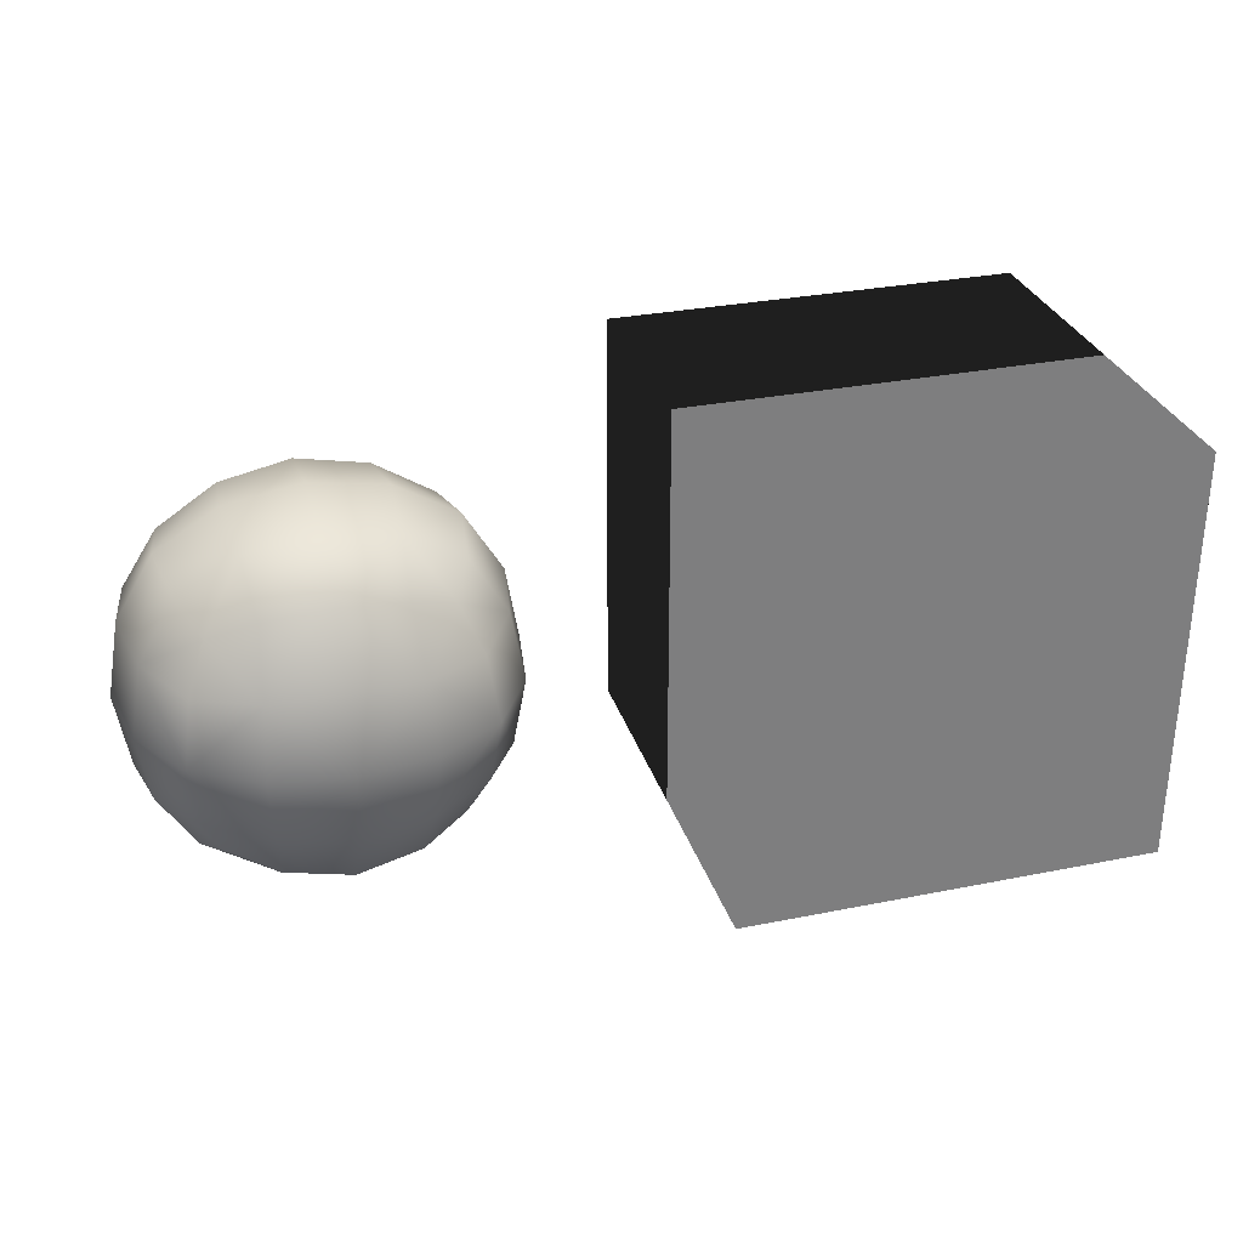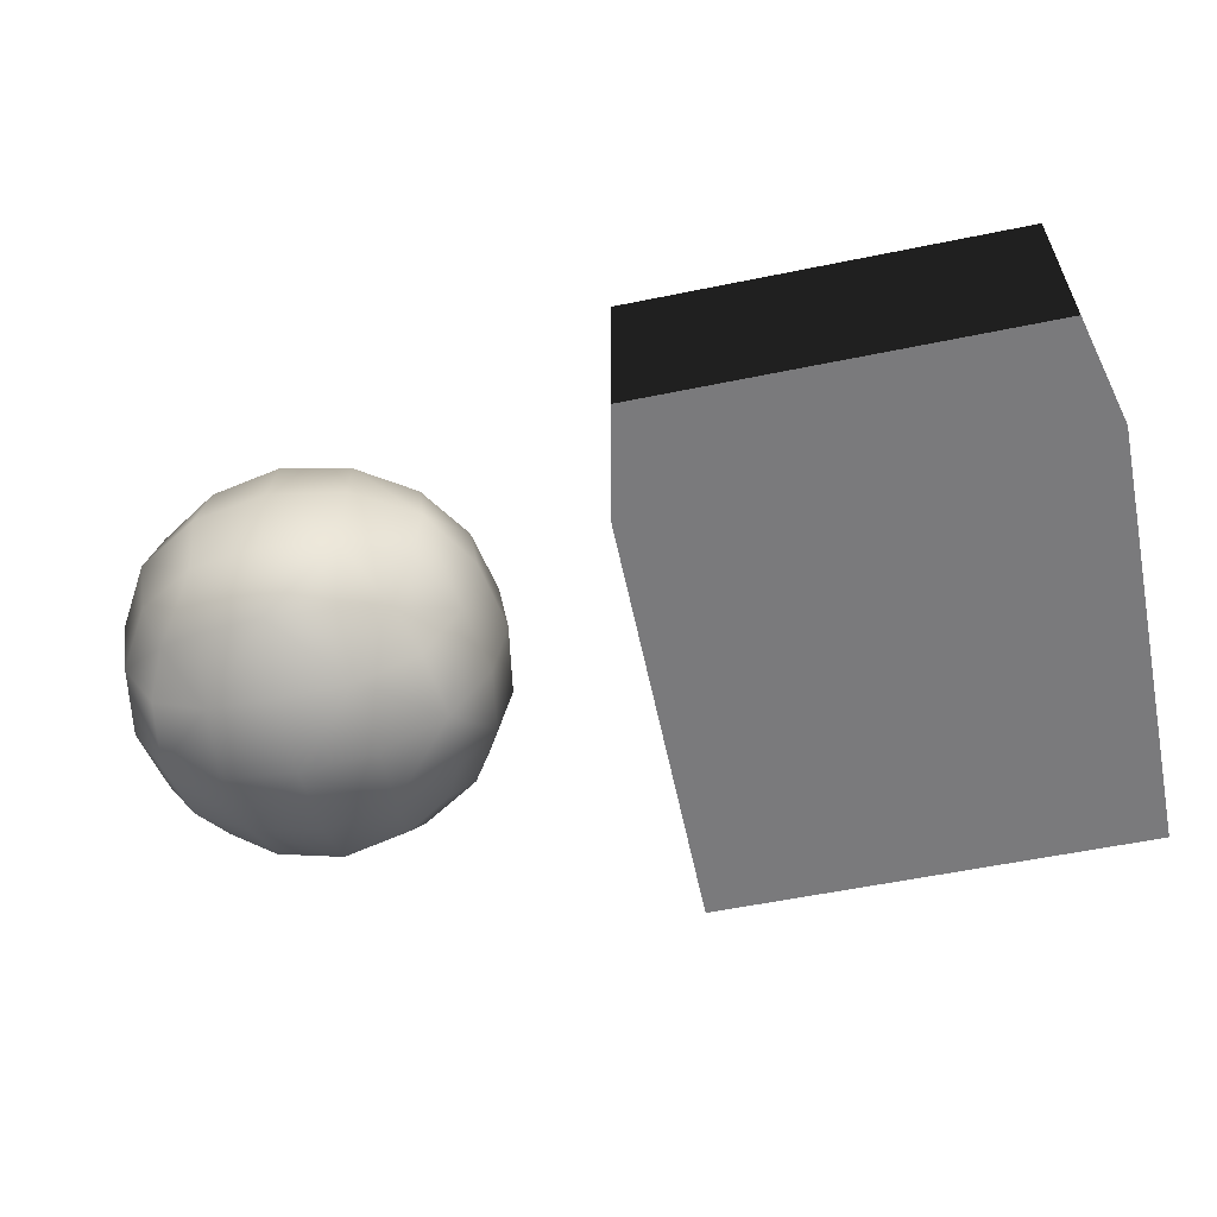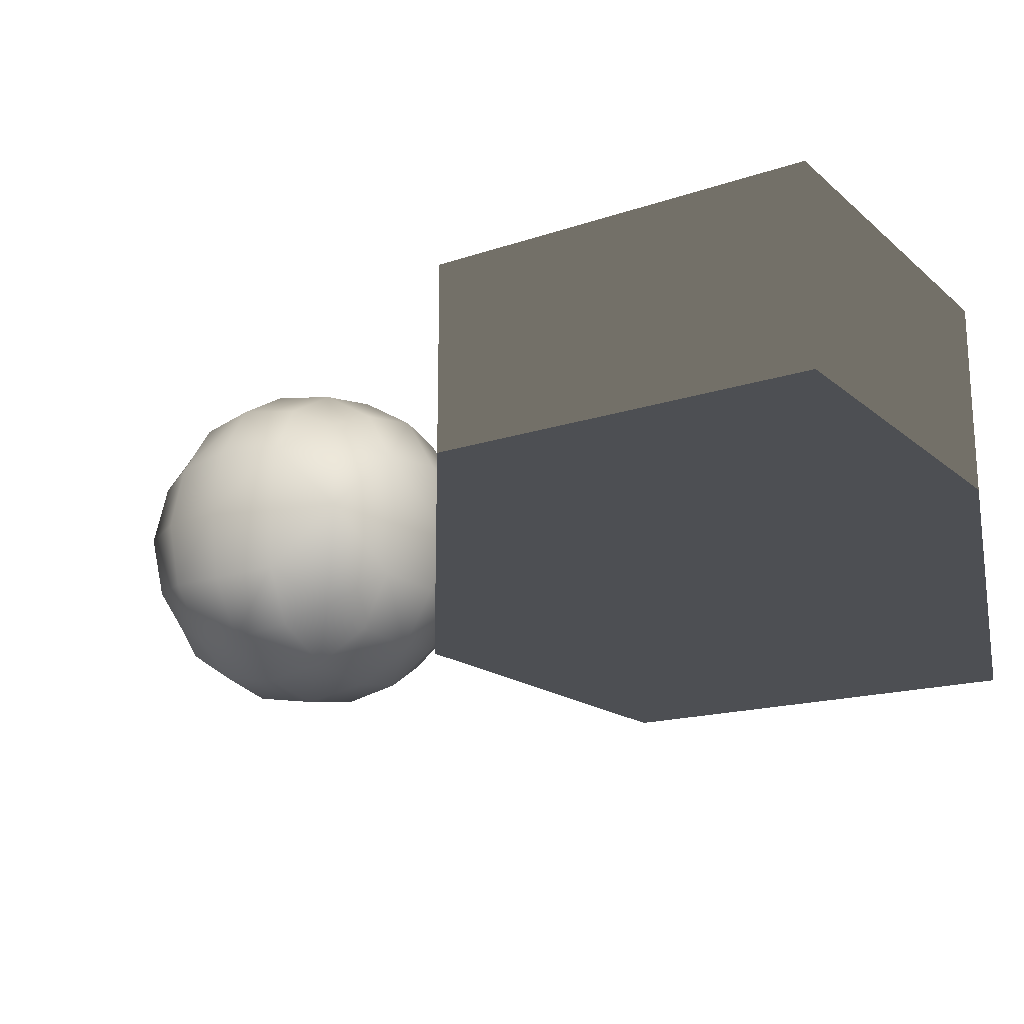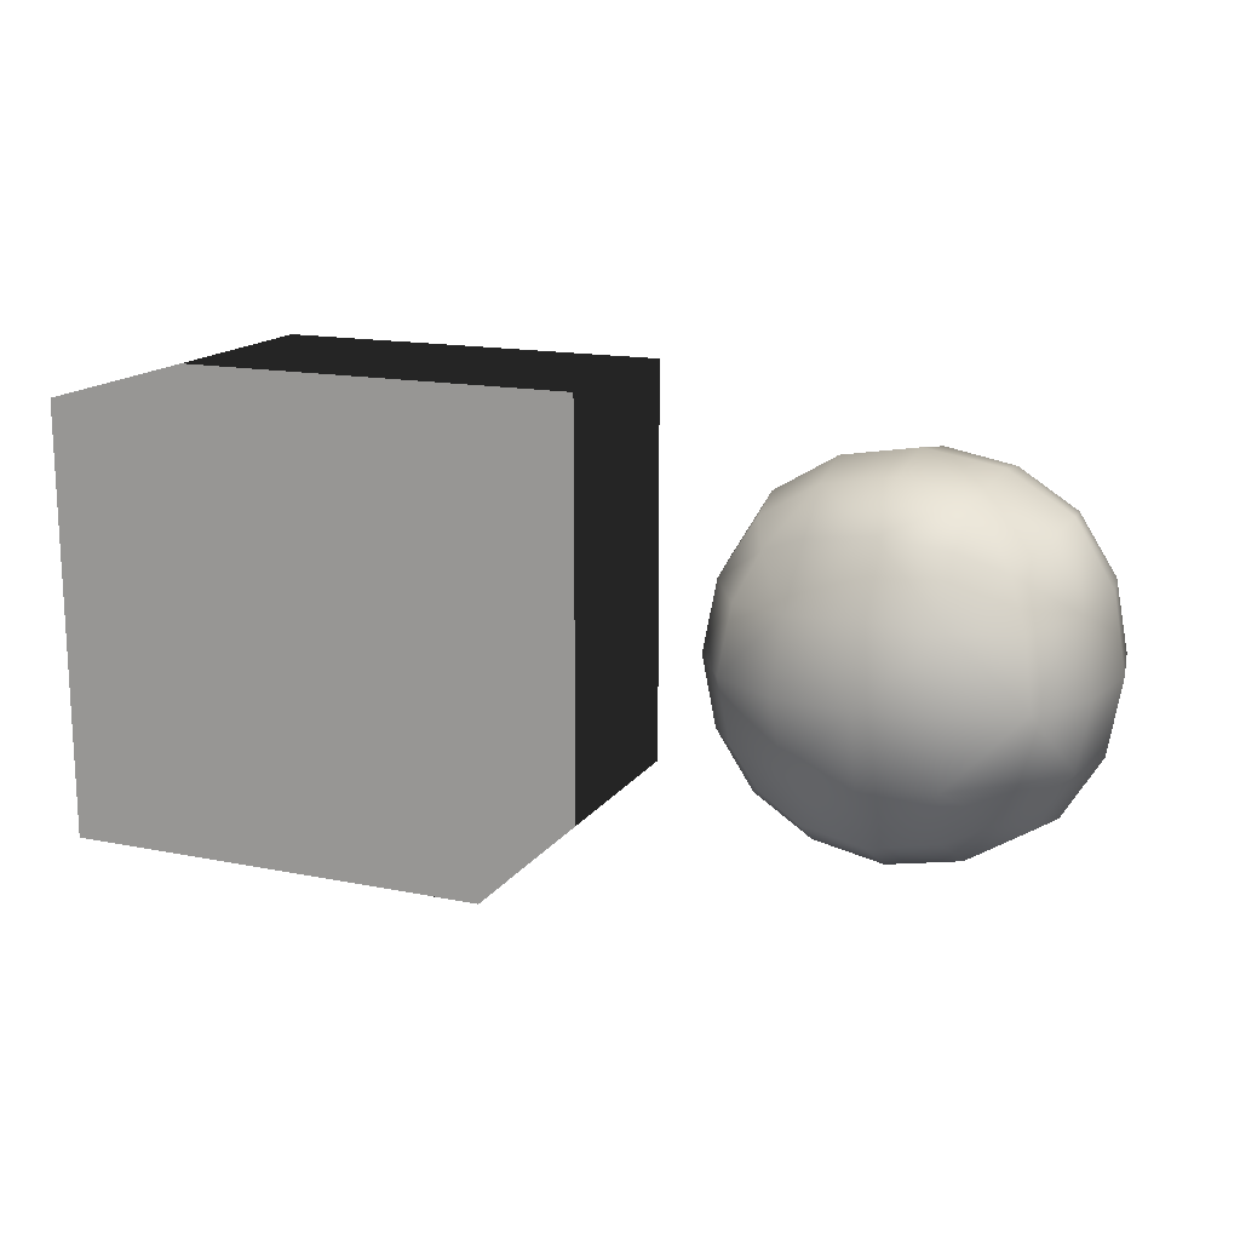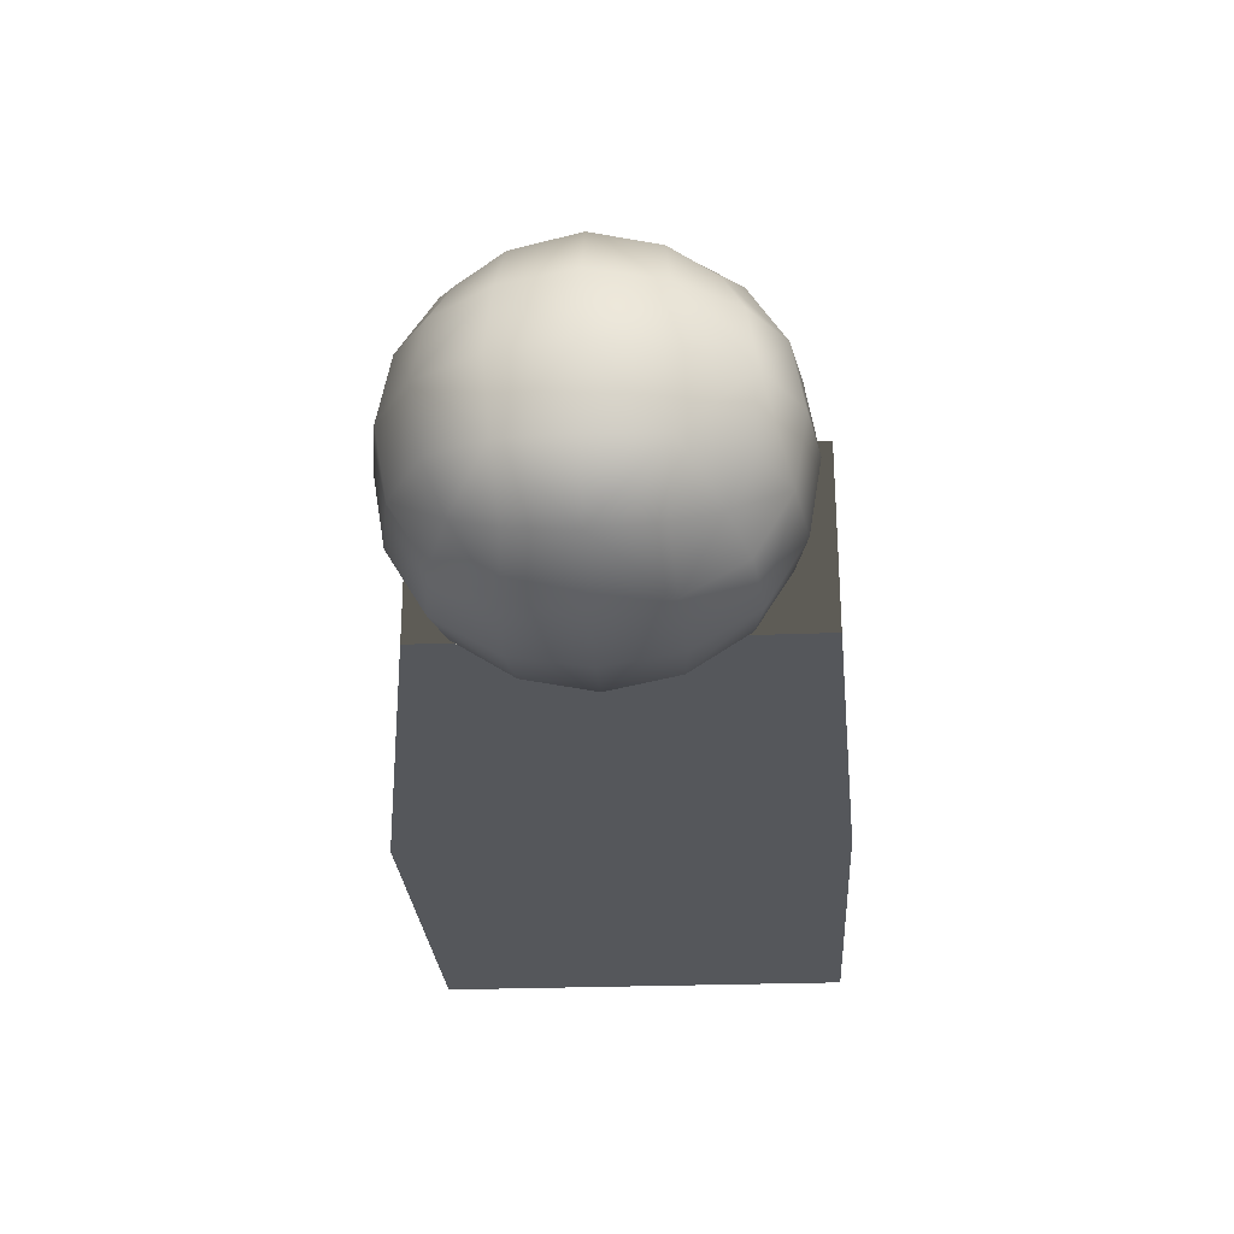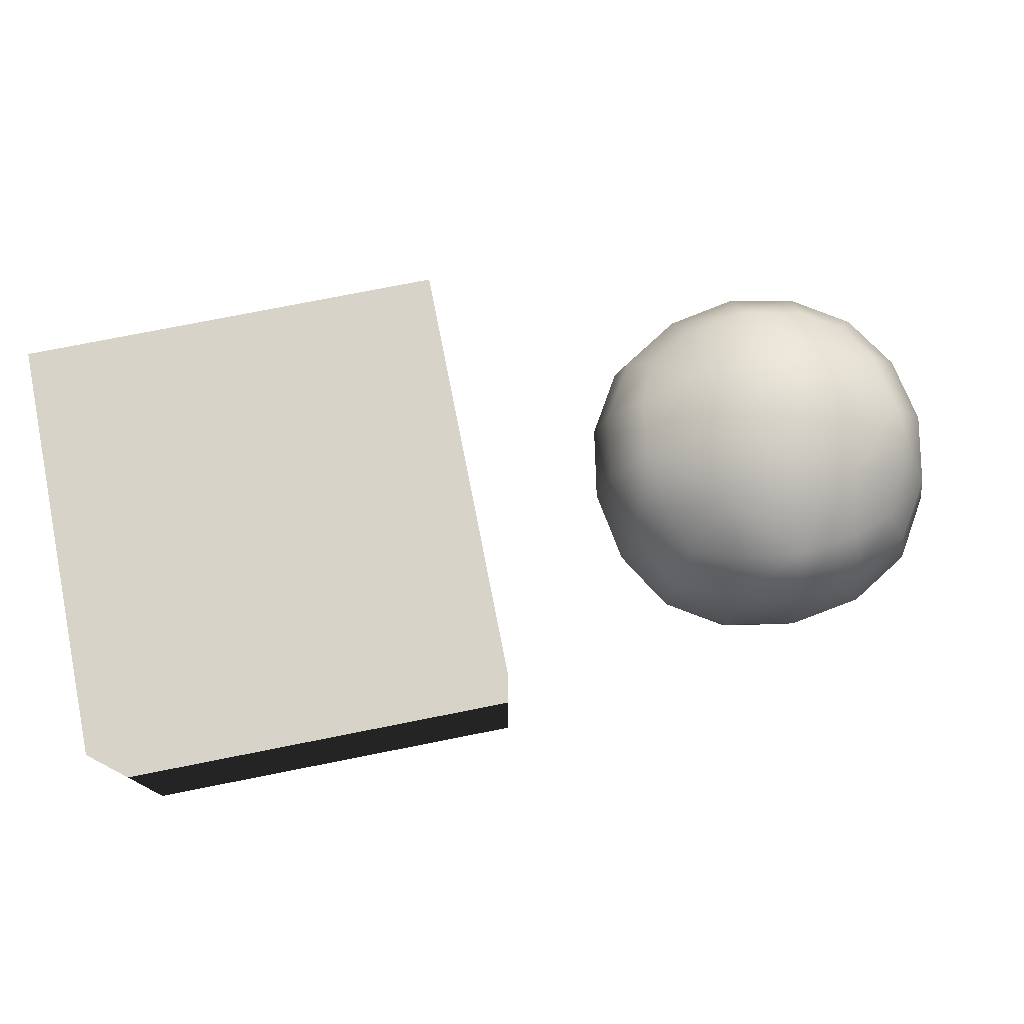
<metadata>
{"format":"obj","ext":"obj","renderer":"f3d","projection":"perspective","resolution":1024,"background":"white","views":[{"elev":30.5,"azim":163.8,"up":"+Z"},{"elev":-58.2,"azim":-168.1,"up":"+Y"},{"elev":-17.5,"azim":-146.8,"up":"+Y"},{"elev":15.5,"azim":22.9,"up":"+Z"},{"elev":-26.5,"azim":93.5,"up":"+Y"},{"elev":76.1,"azim":-11.2,"up":"+Y"}]}
</metadata>
<code>
o cube_sphere_test.obj
g default
v -55.48 -25 25
v -5.484 -25 25
v -55.48 -25 -25
v -5.484 -25 -25
v -55.48 25 25
v -5.484 25 25
v -55.48 25 -25
v -5.484 25 -25
v 20.79 -12.73 12.73
v 46.25 -12.73 12.73
v 20.79 -12.73 -12.73
v 46.25 -12.73 -12.73
v 20.79 12.73 12.73
v 46.25 12.73 12.73
v 20.79 12.73 -12.73
v 46.25 12.73 -12.73
v 33.52 -21.96 0
v 33.52 21.96 0
v 33.52 0 21.96
v 55.48 0 0
v 33.52 0 -21.96
v 11.56 0 0
v 17.44 -16.08 0
v 33.52 -16.08 -16.08
v 49.6 -16.08 0
v 33.52 -16.08 16.08
v 33.52 16.08 16.08
v 49.6 16.08 0
v 33.52 16.08 -16.08
v 17.44 16.08 0
v 49.6 0 16.08
v 17.44 0 16.08
v 49.6 0 -16.08
v 17.44 0 -16.08
v 25.36 -19.1 8.16
v 25.36 -19.1 -8.16
v 41.68 -19.1 -8.16
v 41.68 -19.1 8.16
v 25.36 19.1 8.16
v 41.68 19.1 8.16
v 41.68 19.1 -8.16
v 25.36 19.1 -8.16
v 25.36 -8.16 19.1
v 41.68 -8.16 19.1
v 41.68 8.16 19.1
v 25.36 8.16 19.1
v 52.62 -8.16 8.16
v 52.62 -8.16 -8.16
v 52.62 8.16 -8.16
v 52.62 8.16 8.16
v 41.68 -8.16 -19.1
v 25.36 -8.16 -19.1
v 25.36 8.16 -19.1
v 41.68 8.16 -19.1
v 14.42 -8.16 -8.16
v 14.42 -8.16 8.16
v 14.42 8.16 8.16
v 14.42 8.16 -8.16
v 18.55 -14.97 7.552
v 24.75 -20.49 0
v 33.52 -20.49 8.767
v 25.97 -14.97 14.97
v 25.97 -14.97 -14.97
v 33.52 -20.49 -8.767
v 18.55 -14.97 -7.552
v 48.5 -14.97 -7.552
v 42.29 -20.49 0
v 41.07 -14.97 -14.97
v 41.07 -14.97 14.97
v 48.5 -14.97 7.552
v 25.97 14.97 14.97
v 33.52 20.49 8.767
v 24.75 20.49 0
v 18.55 14.97 7.552
v 48.5 14.97 7.552
v 42.29 20.49 0
v 41.07 14.97 14.97
v 41.07 14.97 -14.97
v 33.52 20.49 -8.767
v 48.5 14.97 -7.552
v 18.55 14.97 -7.552
v 25.97 14.97 -14.97
v 33.52 -8.767 20.49
v 24.75 0 20.49
v 18.55 -7.552 14.97
v 48.5 -7.552 14.97
v 42.29 0 20.49
v 33.52 8.767 20.49
v 48.5 7.552 14.97
v 18.55 7.552 14.97
v 54.01 -8.767 0
v 54.01 0 8.767
v 48.5 -7.552 -14.97
v 54.01 0 -8.767
v 54.01 8.767 0
v 48.5 7.552 -14.97
v 33.52 -8.767 -20.49
v 42.29 0 -20.49
v 18.55 -7.552 -14.97
v 24.75 0 -20.49
v 33.52 8.767 -20.49
v 18.55 7.552 -14.97
v 13.04 -8.767 0
v 13.04 0 -8.767
v 13.04 0 8.767
v 13.04 8.767 0
g 02_-_Default
f 1 3 4
f 4 2 1
f 5 6 8
f 8 7 5
f 1 2 6
f 6 5 1
f 2 4 8
f 8 6 2
f 4 3 7
f 7 8 4
f 3 1 5
f 5 7 3
f 9 59 35
f 35 62 9
f 23 60 35
f 35 59 23
f 17 61 35
f 35 60 17
f 26 62 35
f 35 61 26
f 11 63 36
f 36 65 11
f 24 64 36
f 36 63 24
f 17 60 36
f 36 64 17
f 23 65 36
f 36 60 23
f 12 66 37
f 37 68 12
f 25 67 37
f 37 66 25
f 17 64 37
f 37 67 17
f 24 68 37
f 37 64 24
f 10 69 38
f 38 70 10
f 26 61 38
f 38 69 26
f 17 67 38
f 38 61 17
f 25 70 38
f 38 67 25
f 13 71 39
f 39 74 13
f 27 72 39
f 39 71 27
f 18 73 39
f 39 72 18
f 30 74 39
f 39 73 30
f 14 75 40
f 40 77 14
f 28 76 40
f 40 75 28
f 18 72 40
f 40 76 18
f 27 77 40
f 40 72 27
f 16 78 41
f 41 80 16
f 29 79 41
f 41 78 29
f 18 76 41
f 41 79 18
f 28 80 41
f 41 76 28
f 15 81 42
f 42 82 15
f 30 73 42
f 42 81 30
f 18 79 42
f 42 73 18
f 29 82 42
f 42 79 29
f 9 62 43
f 43 85 9
f 26 83 43
f 43 62 26
f 19 84 43
f 43 83 19
f 32 85 43
f 43 84 32
f 10 86 44
f 44 69 10
f 31 87 44
f 44 86 31
f 19 83 44
f 44 87 19
f 26 69 44
f 44 83 26
f 14 77 45
f 45 89 14
f 27 88 45
f 45 77 27
f 19 87 45
f 45 88 19
f 31 89 45
f 45 87 31
f 13 90 46
f 46 71 13
f 32 84 46
f 46 90 32
f 19 88 46
f 46 84 19
f 27 71 46
f 46 88 27
f 10 70 47
f 47 86 10
f 25 91 47
f 47 70 25
f 20 92 47
f 47 91 20
f 31 86 47
f 47 92 31
f 12 93 48
f 48 66 12
f 33 94 48
f 48 93 33
f 20 91 48
f 48 94 20
f 25 66 48
f 48 91 25
f 16 80 49
f 49 96 16
f 28 95 49
f 49 80 28
f 20 94 49
f 49 95 20
f 33 96 49
f 49 94 33
f 14 89 50
f 50 75 14
f 31 92 50
f 50 89 31
f 20 95 50
f 50 92 20
f 28 75 50
f 50 95 28
f 12 68 51
f 51 93 12
f 24 97 51
f 51 68 24
f 21 98 51
f 51 97 21
f 33 93 51
f 51 98 33
f 11 99 52
f 52 63 11
f 34 100 52
f 52 99 34
f 21 97 52
f 52 100 21
f 24 63 52
f 52 97 24
f 15 82 53
f 53 102 15
f 29 101 53
f 53 82 29
f 21 100 53
f 53 101 21
f 34 102 53
f 53 100 34
f 16 96 54
f 54 78 16
f 33 98 54
f 54 96 33
f 21 101 54
f 54 98 21
f 29 78 54
f 54 101 29
f 11 65 55
f 55 99 11
f 23 103 55
f 55 65 23
f 22 104 55
f 55 103 22
f 34 99 55
f 55 104 34
f 9 85 56
f 56 59 9
f 32 105 56
f 56 85 32
f 22 103 56
f 56 105 22
f 23 59 56
f 56 103 23
f 13 74 57
f 57 90 13
f 30 106 57
f 57 74 30
f 22 105 57
f 57 106 22
f 32 90 57
f 57 105 32
f 15 102 58
f 58 81 15
f 34 104 58
f 58 102 34
f 22 106 58
f 58 104 22
f 30 81 58
f 58 106 30

</code>
